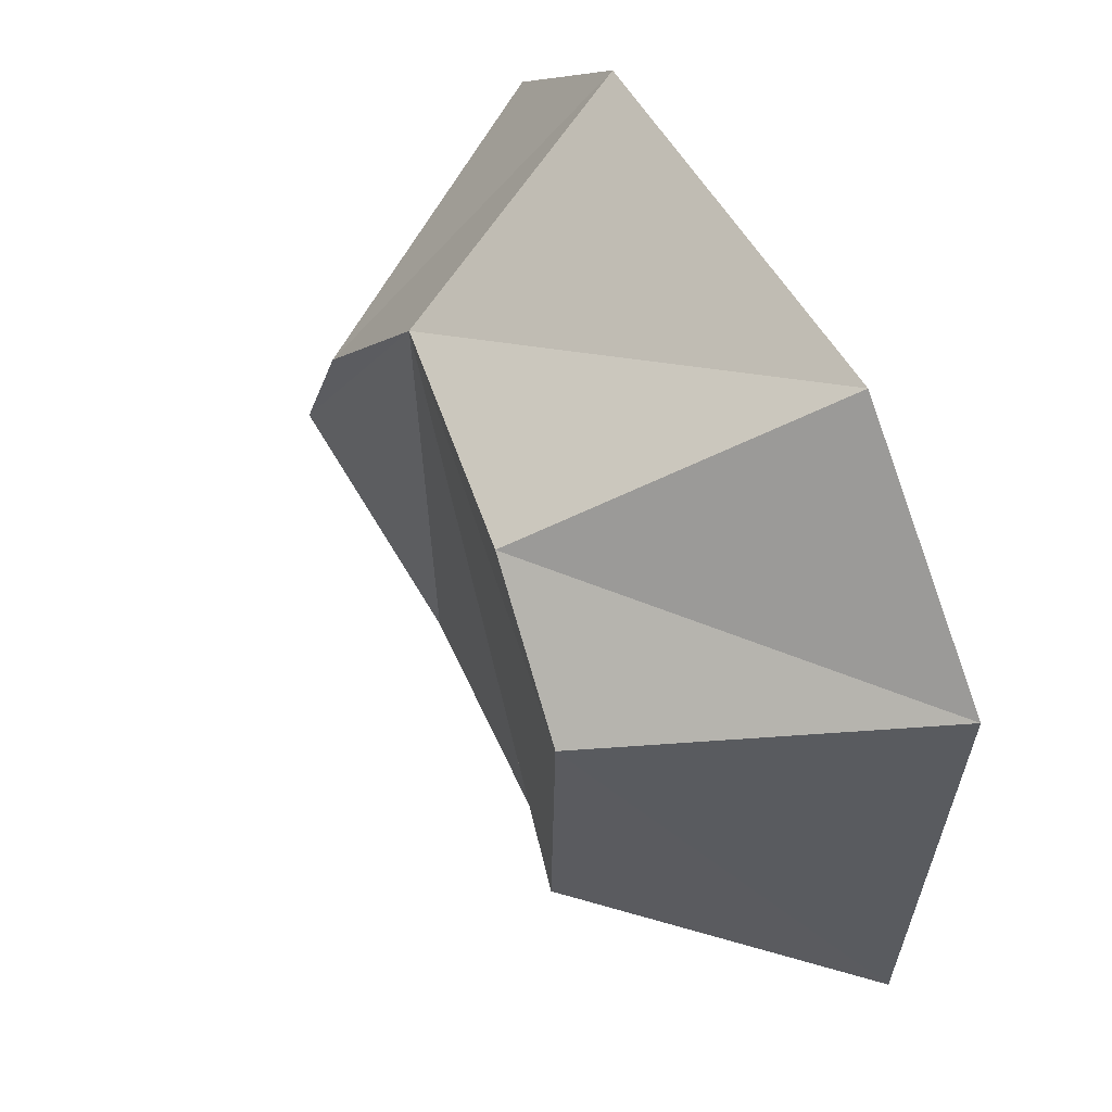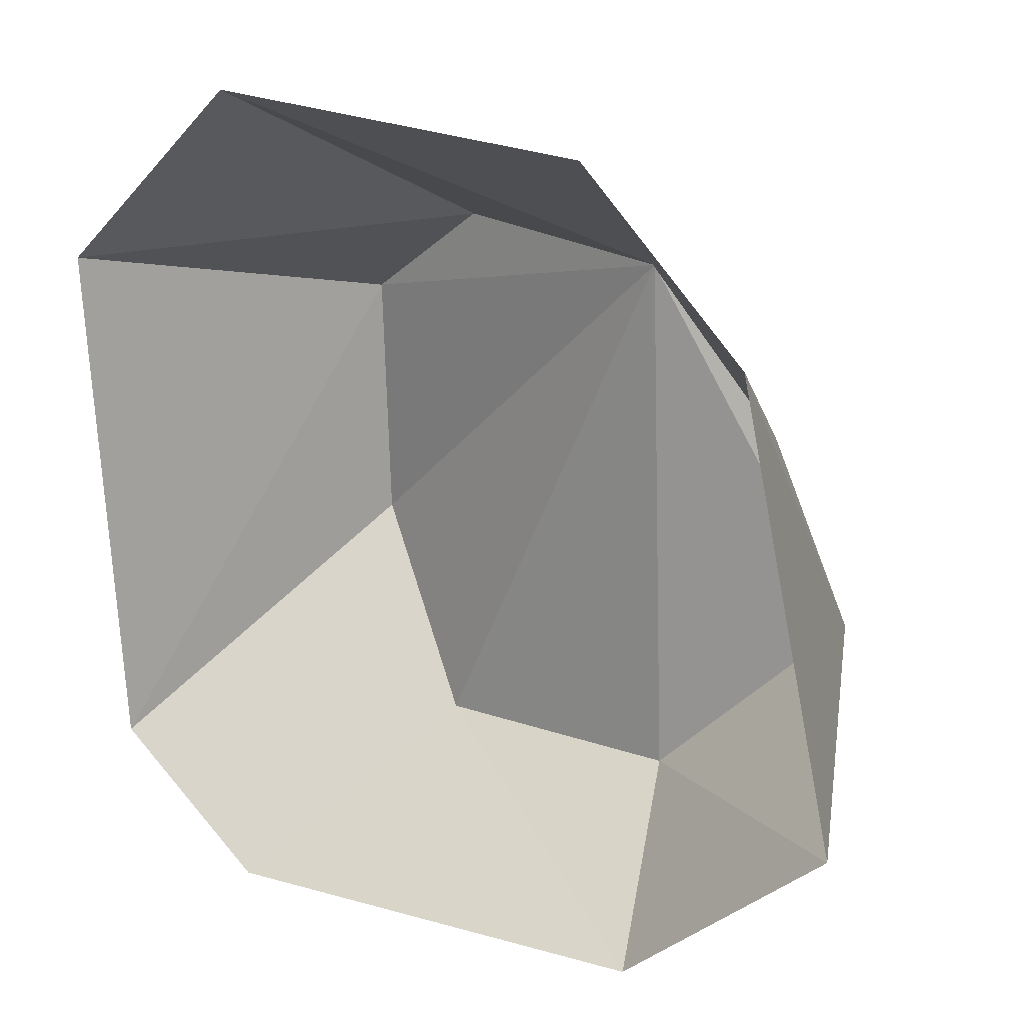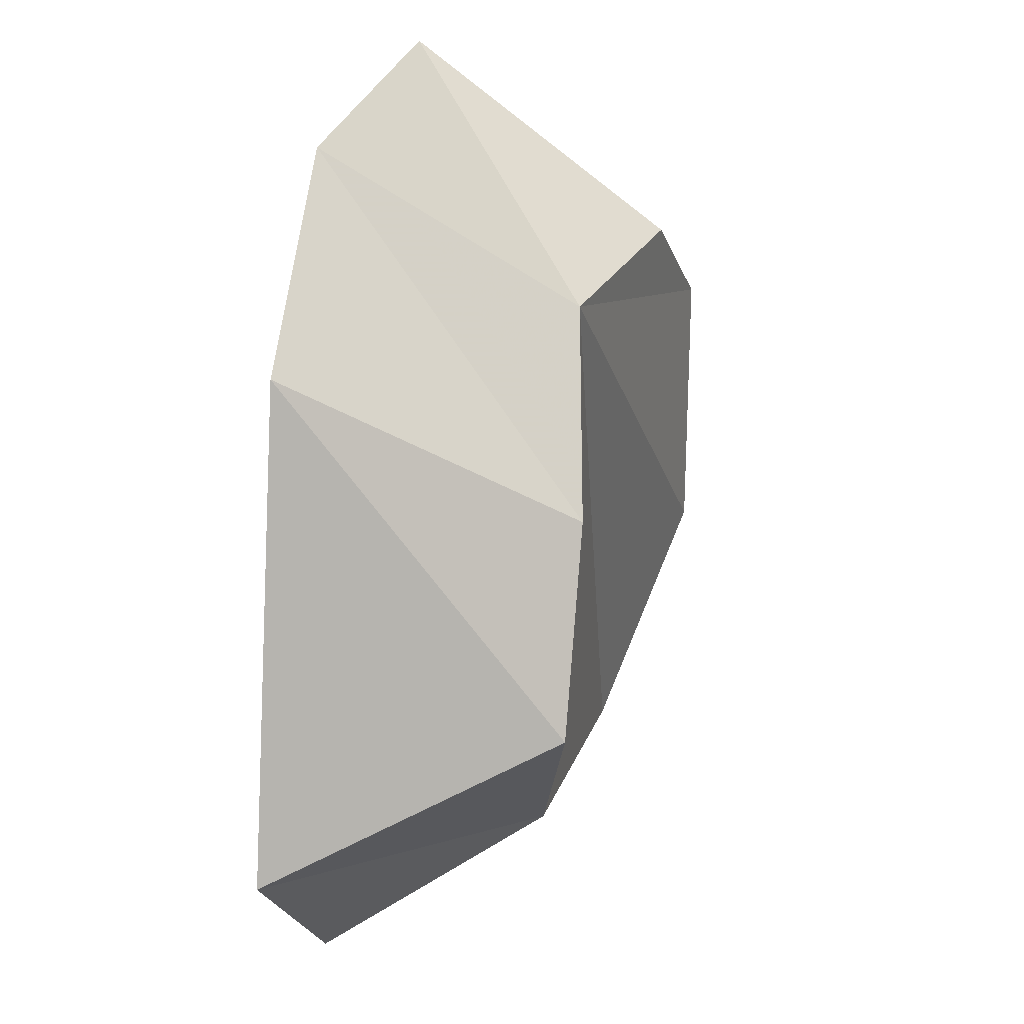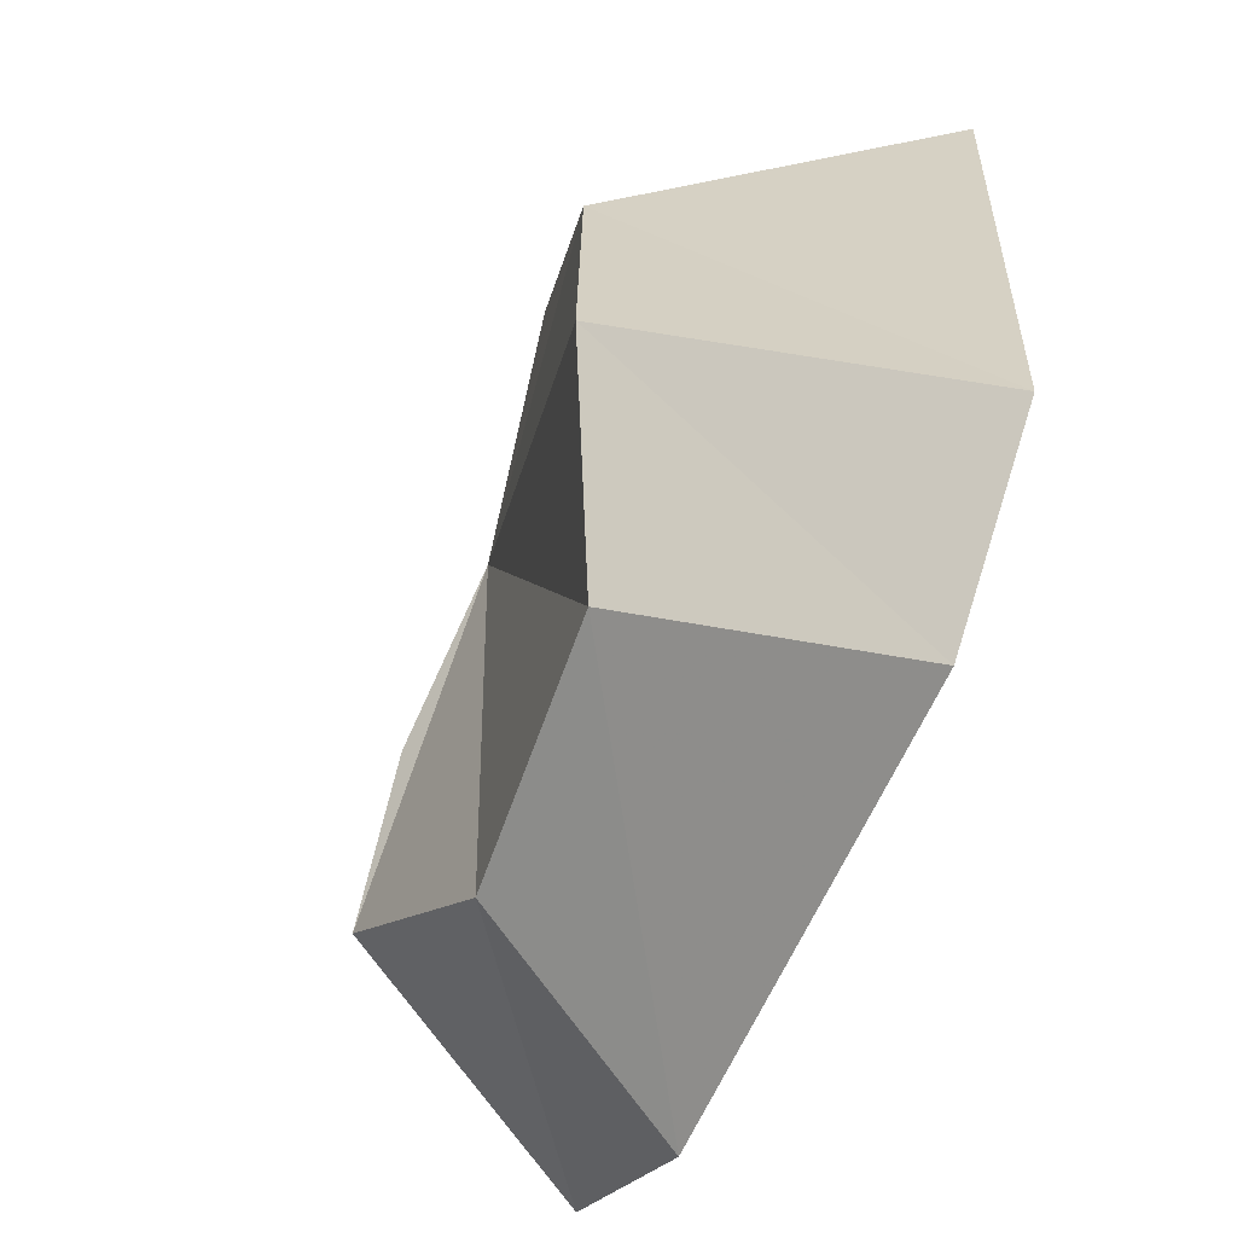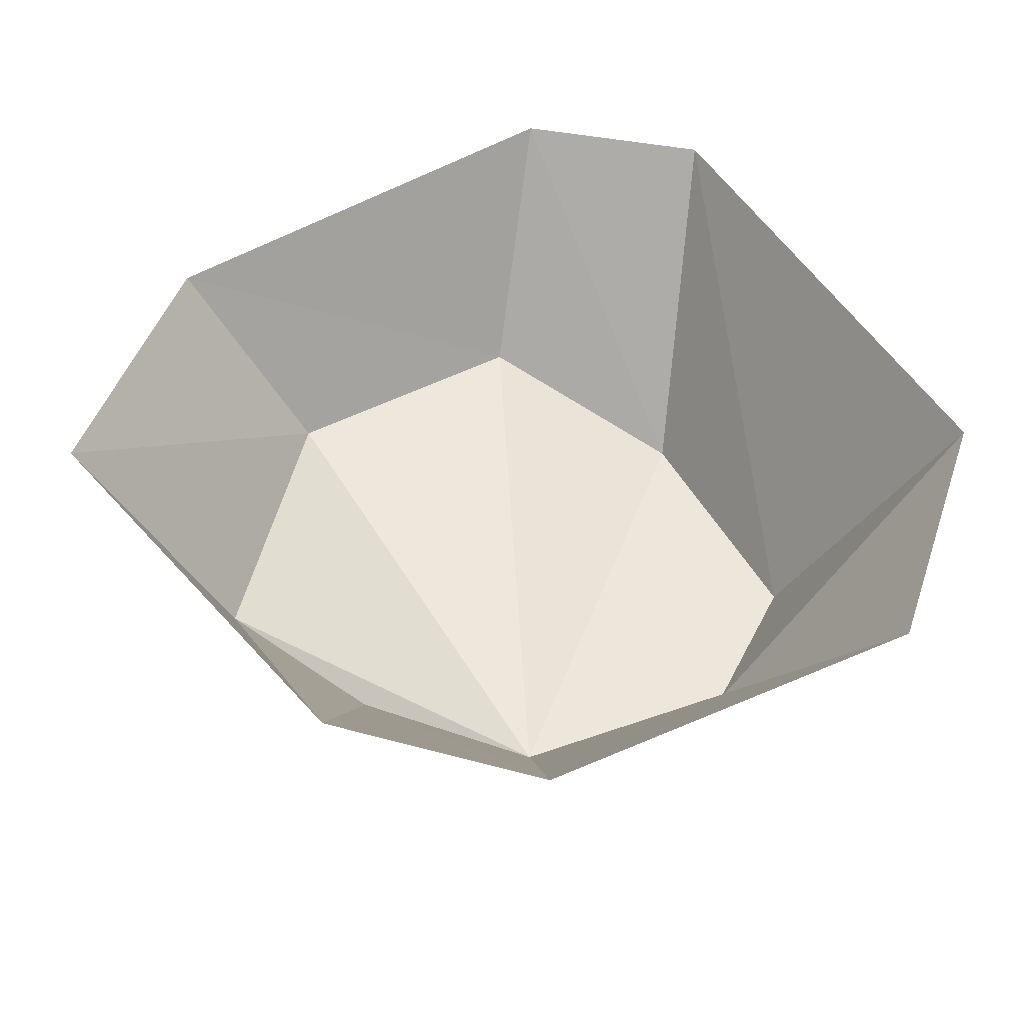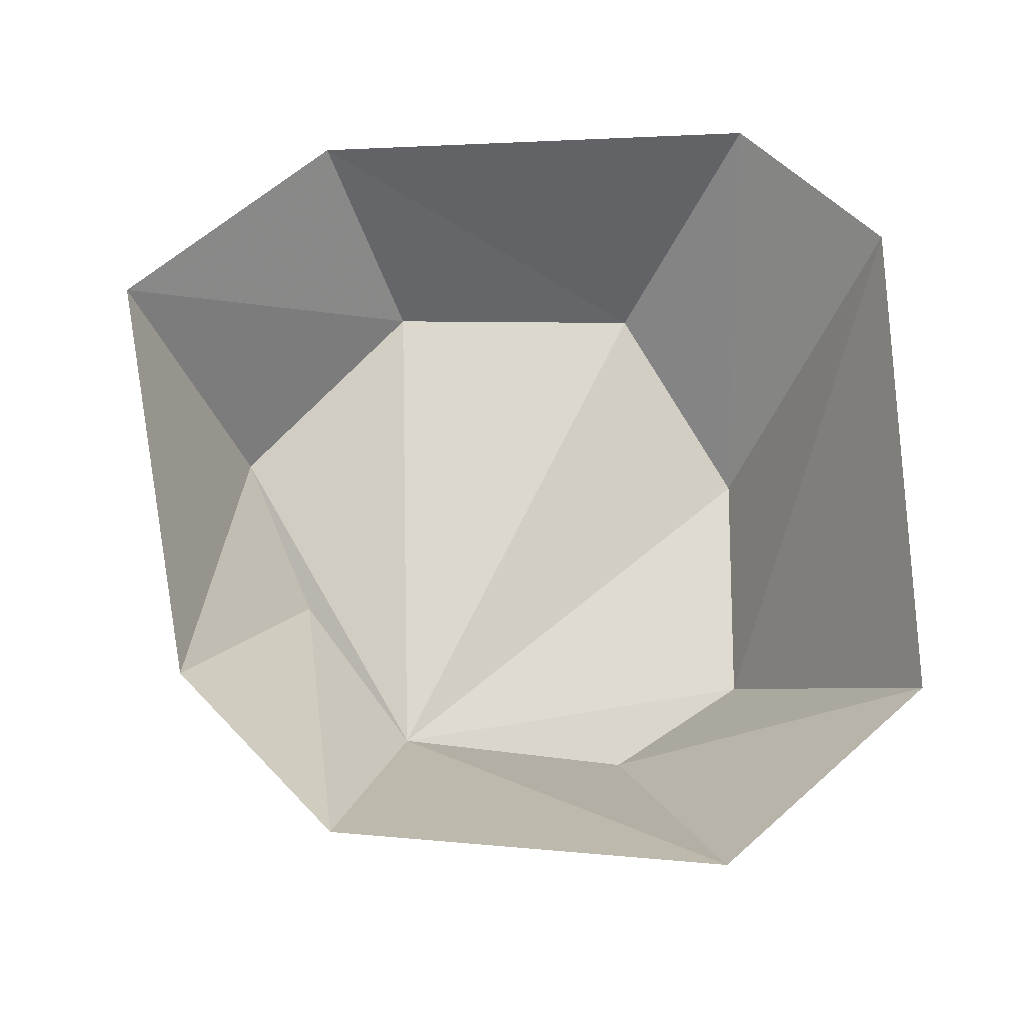
<metadata>
{"format":"obj","ext":"obj","renderer":"f3d","projection":"perspective","resolution":1024,"background":"white","views":[{"elev":54.8,"azim":62.1,"up":"+Z"},{"elev":20.9,"azim":-145.5,"up":"+Z"},{"elev":22.1,"azim":-79.1,"up":"+Z"},{"elev":-63.9,"azim":67.5,"up":"+Z"},{"elev":52.5,"azim":-27.4,"up":"+Y"},{"elev":70.4,"azim":2.4,"up":"+Y"}]}
</metadata>
<code>
o ground_decor/stepping_stone
v -9 0 56
v -29 0 37
v -17 -30 19
v -2 -27 38
v 39 0 58
v 27 -32 39
v 63 0 35
v 43 -34 27
v 59 0 -27
v 42 -34 -3
v 40 0 -42
v 26 -26 -25
v -16 0 -37
v -6 -24 -23
v -41 0 -15
v -27 -30 -2
f 1 2 3
f 1 3 4
f 1 4 5
f 5 4 6
f 5 6 7
f 7 6 8
f 7 8 9
f 9 8 10
f 9 10 11
f 11 10 12
f 11 12 13
f 13 12 14
f 13 14 15
f 15 14 16
f 15 16 2
f 2 16 3
f 3 16 4
f 4 16 14
f 4 14 12
f 4 12 10
f 4 10 8
f 4 8 6

</code>
